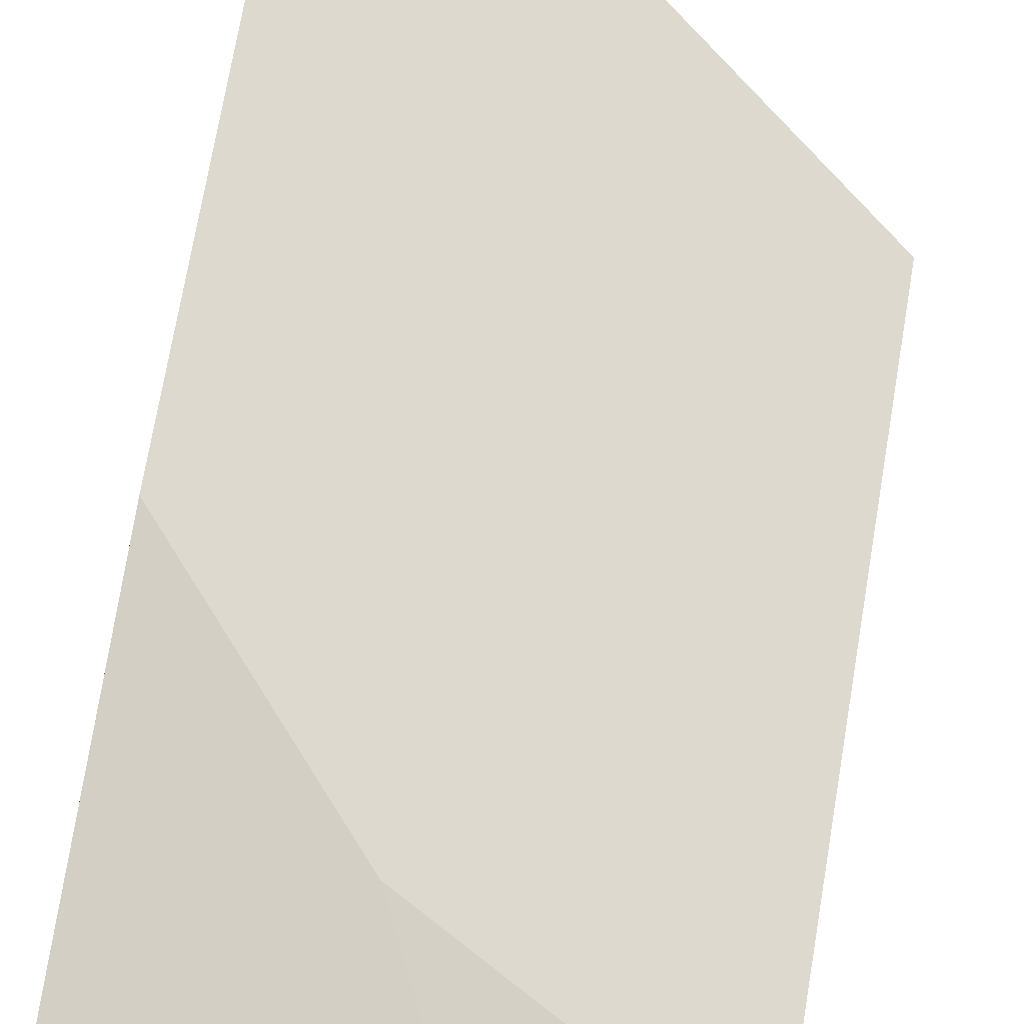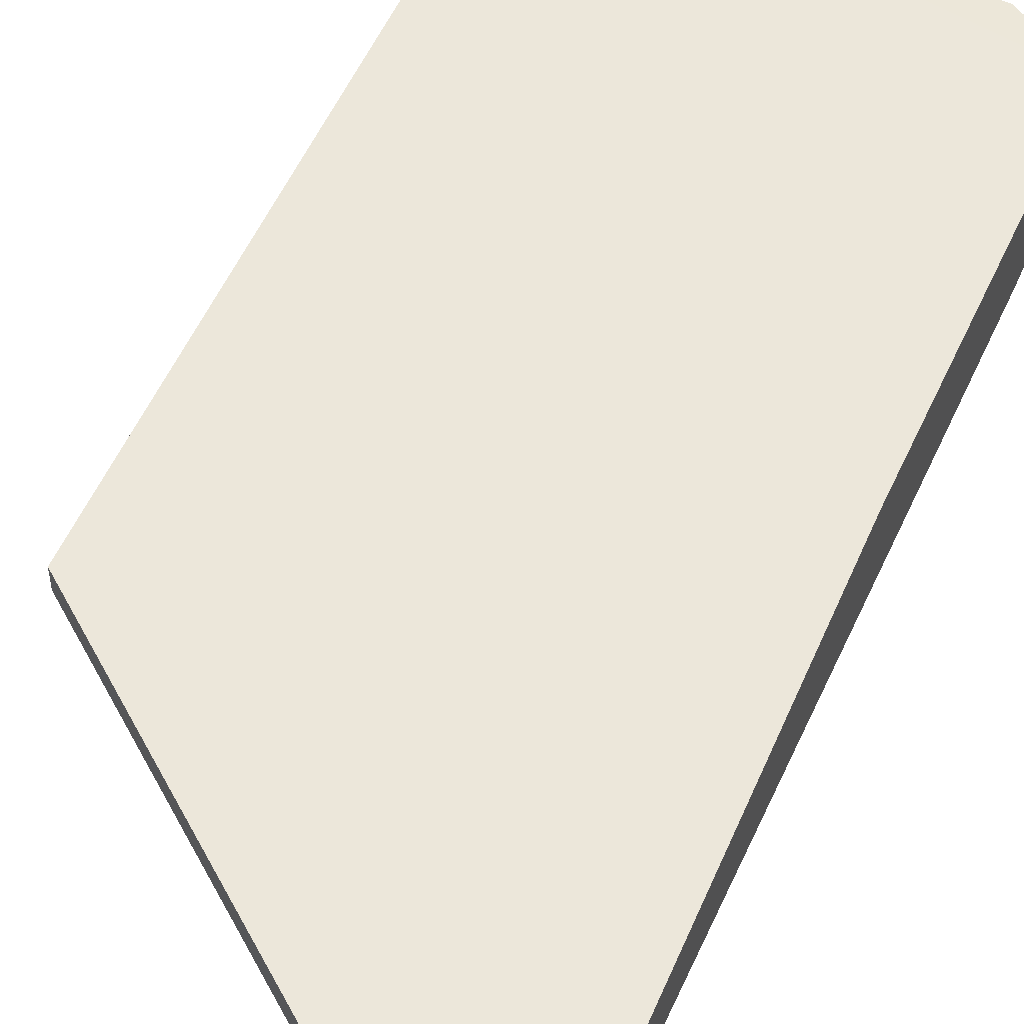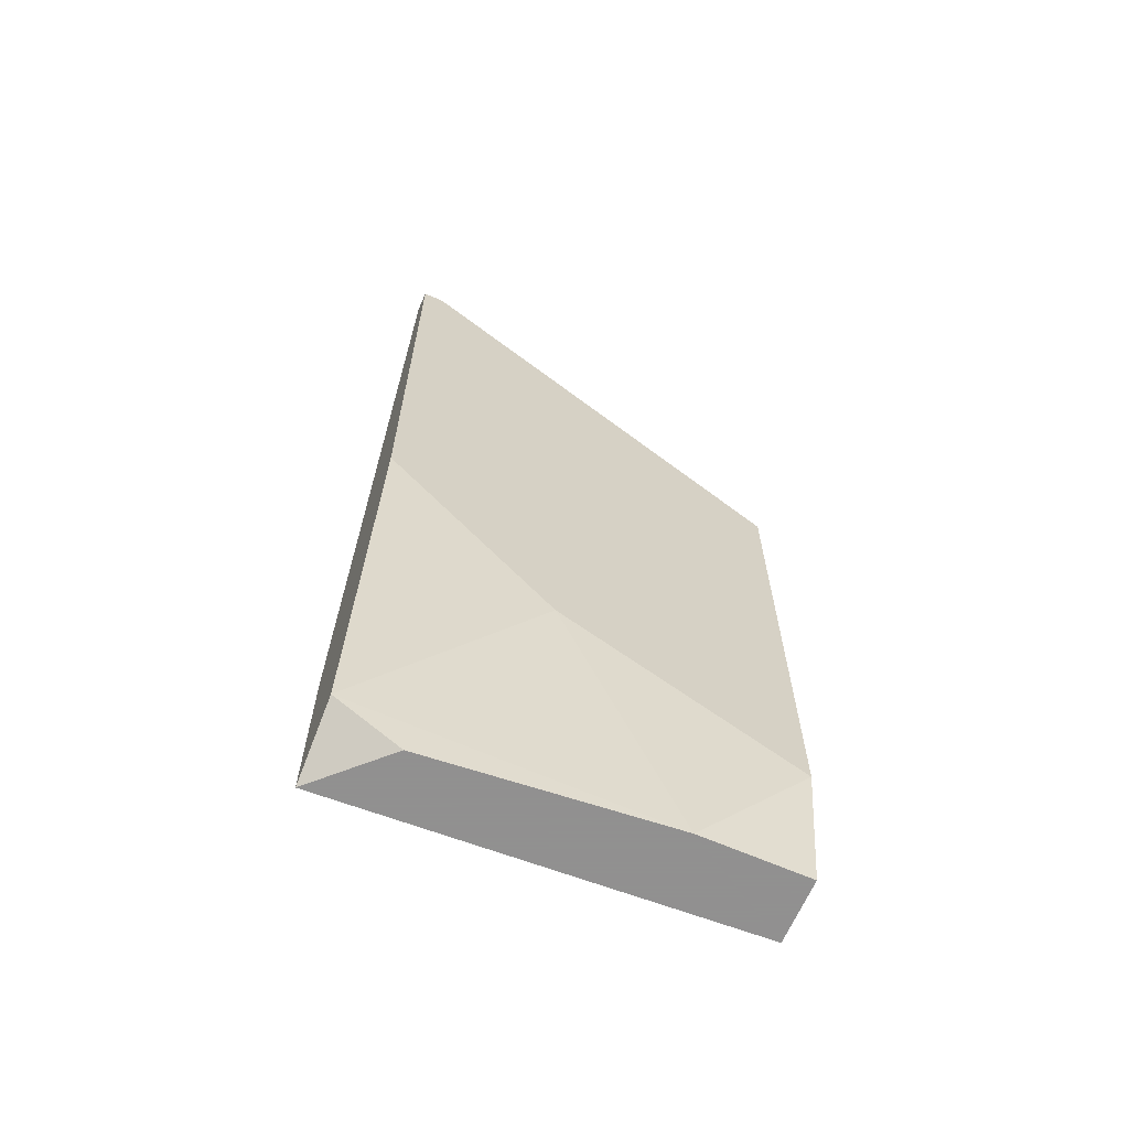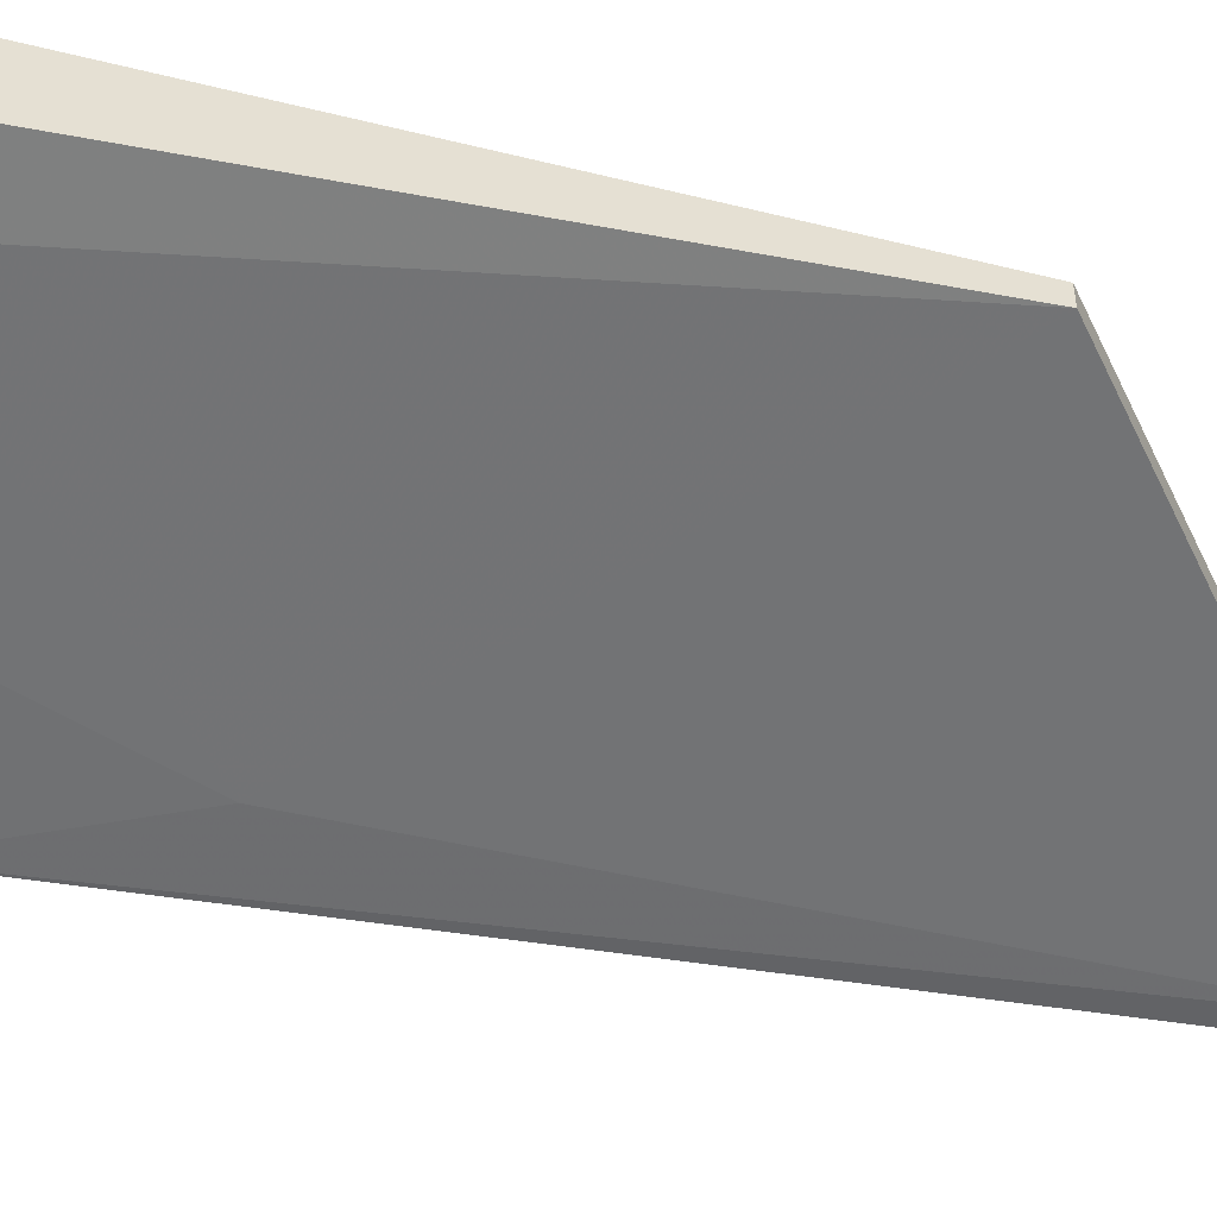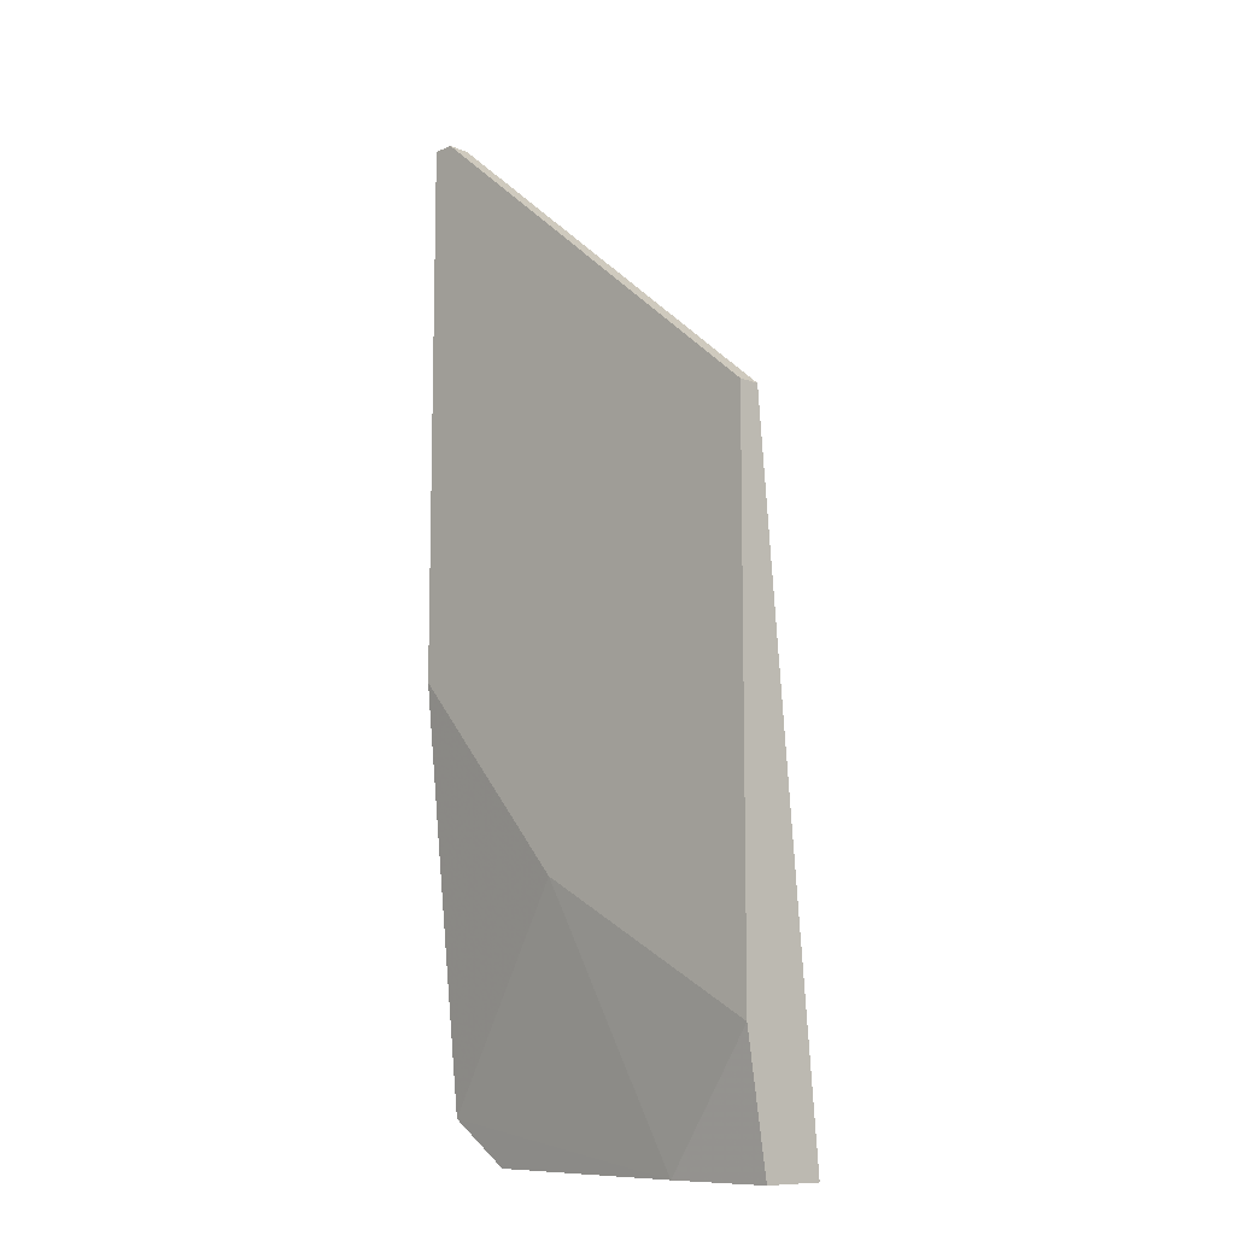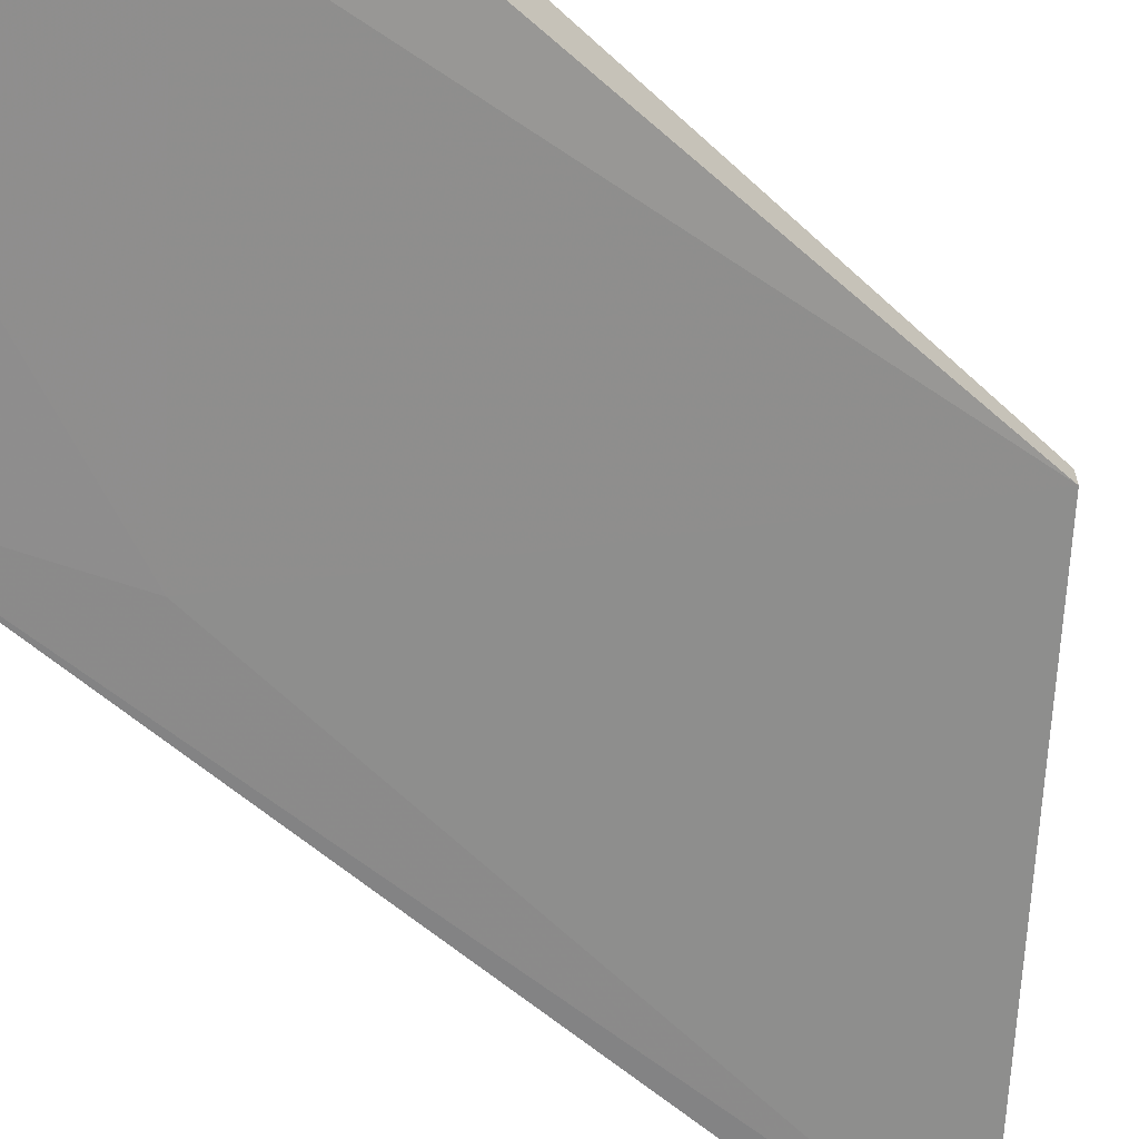
<metadata>
{"format":"obj","ext":"obj","renderer":"f3d","projection":"perspective","resolution":1024,"background":"white","views":[{"elev":71.4,"azim":-170.4,"up":"+Y"},{"elev":52.4,"azim":22.8,"up":"+Y"},{"elev":-65.8,"azim":156.4,"up":"+Z"},{"elev":-52.1,"azim":-105.0,"up":"+Y"},{"elev":-10.7,"azim":-134.3,"up":"+Z"},{"elev":-64.9,"azim":-132.8,"up":"+Y"}]}
</metadata>
<code>
v 0.02274 -0.02924 -0.0288
v 0.01855 -0.02367 0.0074
v 0.01855 -0.02367 -0.0274
v 0.01855 -0.02924 -0.03577
v 0.01855 -0.02507 -0.03577
v 0.01855 -0.02507 0.0074
v 0.04362 -0.02367 0.0283
v 0.04362 -0.02507 0.0283
v 0.04083 -0.02924 -0.01348
v 0.04083 -0.02646 -0.03577
v 0.03248 -0.03063 -0.03437
v 0.04502 -0.03063 -0.03577
v 0.04502 -0.03063 -0.02462
v 0.04502 -0.02367 -0.006516
v 0.04502 -0.02367 0.0283
v 0.04502 -0.02646 -0.03298
v 0.04502 -0.02507 0.0283
v 0.03387 -0.02367 -0.01905
v 0.02552 -0.02507 -0.03577
f 8 13 17
f 7 15 3
f 16 15 13
f 6 3 4
f 3 15 14
f 15 16 14
f 15 7 8
f 7 6 8
f 7 3 2
f 6 7 2
f 3 6 2
f 13 11 12
f 16 13 12
f 11 4 12
f 4 19 12
f 3 14 18
f 14 16 18
f 16 19 18
f 19 3 18
f 4 3 5
f 19 4 5
f 3 19 5
f 4 11 1
f 6 4 1
f 19 16 10
f 16 12 10
f 12 19 10
f 11 13 9
f 8 6 9
f 13 8 9
f 1 11 9
f 6 1 9
f 13 15 17
f 15 8 17

</code>
